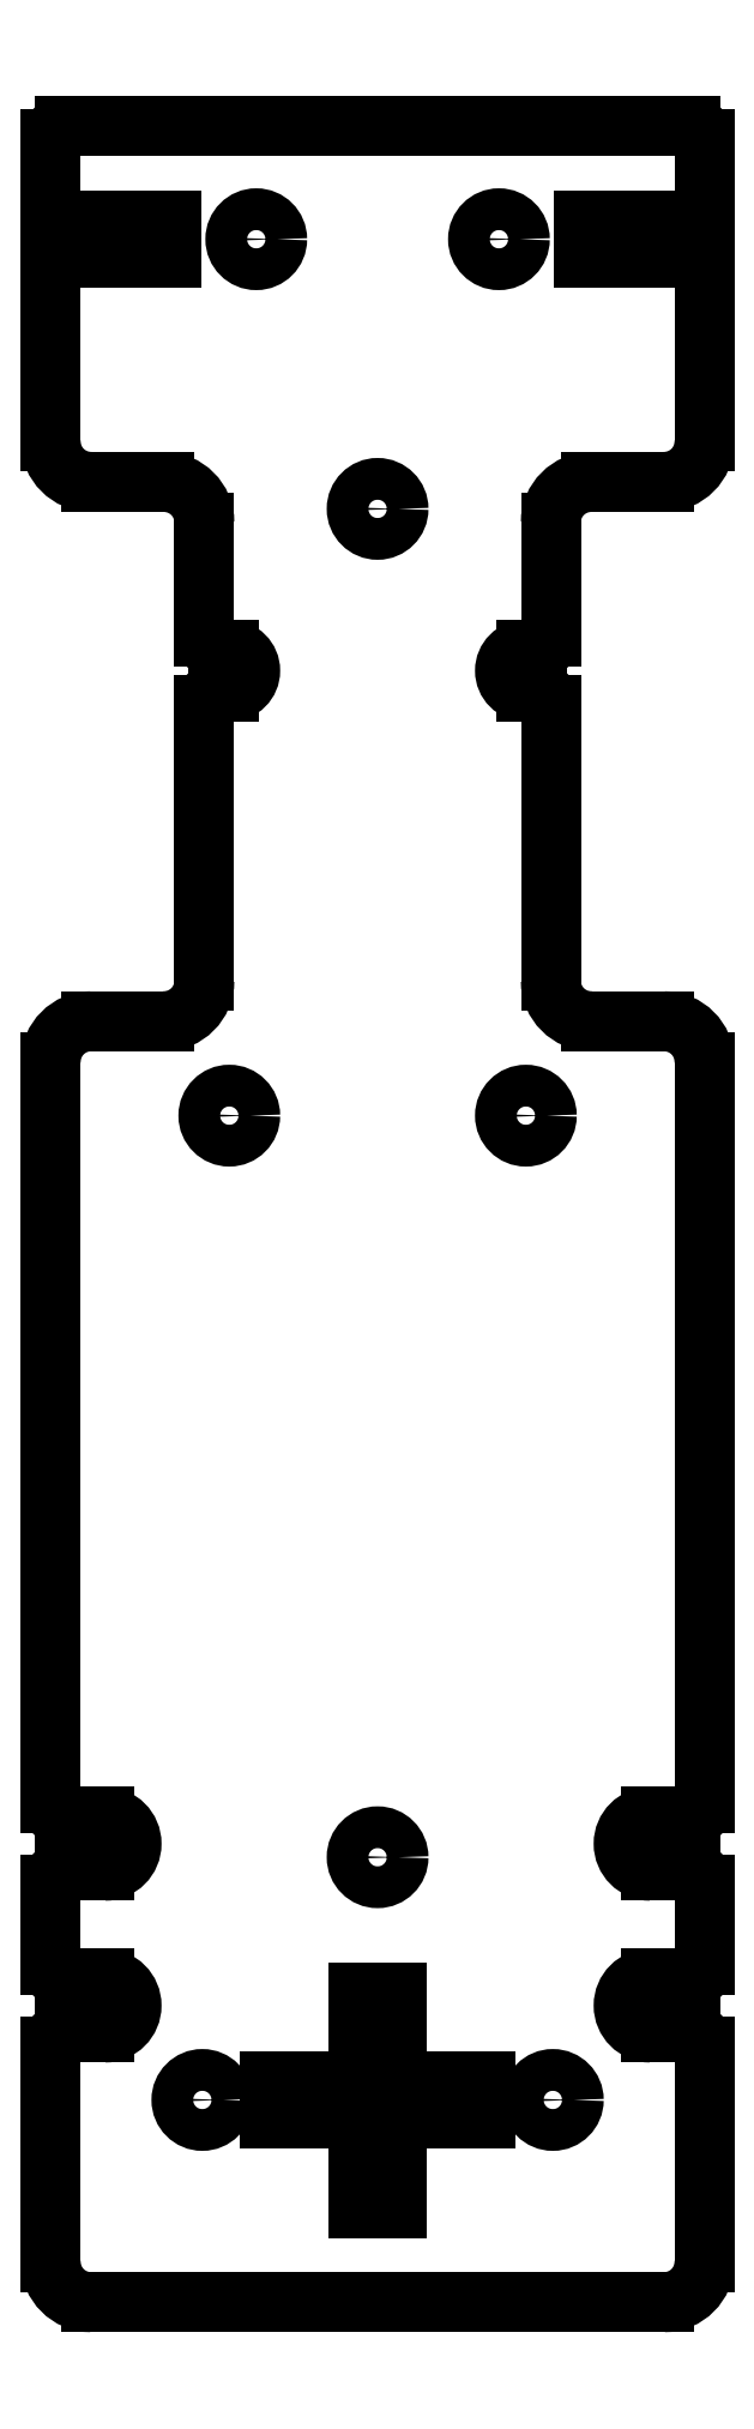
<metadata>
{"format":"dxf","ext":"dxf","renderer":"ezdxf+matplotlib","layout":"modelspace","background":"white","min_lineweight":24,"dpi":150}
</metadata>
<code>
0
SECTION
2
ENTITIES
0
LINE
8
Shape2DView020
10
-24.25
20
-23
11
-24.25
21
-78
0
ARC
8
Shape2DView020
10
-11.85
20
3.45
40
1
50
90
51
-180
0
LINE
8
Shape2DView020
10
-11.85
20
4.45
11
-11
21
4.45
0
ARC
8
Shape2DView020
10
-11
20
6
40
1.55
50
-90
51
90
0
LINE
8
Shape2DView020
10
-11
20
7.55
11
-11.85
21
7.55
0
ARC
8
Shape2DView020
10
-11.85
20
8.55
40
1
50
180
51
-90
0
LINE
8
Shape2DView020
10
-12.85
20
8.55
11
-12.85
21
17
0
ARC
8
Shape2DView020
10
-15.85
20
17
40
3
50
0
51
90
0
LINE
8
Shape2DView020
10
-15.85
20
20
11
-21.25
21
20
0
ARC
8
Shape2DView020
10
-21.25
20
23
40
3
50
180
51
-90
0
LINE
8
Shape2DView020
10
-24.25
20
23
11
-24.25
21
36.6
0
LINE
8
Shape2DView020
10
-15.25
20
36.6
11
-24.25
21
36.6
0
LINE
8
Shape2DView020
10
-15.25
20
39.4
11
-15.25
21
36.6
0
LINE
8
Shape2DView020
10
-24.25
20
39.4
11
-15.25
21
39.4
0
LINE
8
Shape2DView020
10
-24.25
20
39.4
11
-24.25
21
45.4
0
ARC
8
Shape2DView020
10
-23.25
20
45.4
40
1
50
90
51
180
0
LINE
8
Shape2DView020
10
23.25
20
46.4
11
-23.25
21
46.4
0
ARC
8
Shape2DView020
10
23.25
20
45.4
40
1
50
0
51
90
0
LINE
8
Shape2DView020
10
24.25
20
39.4
11
24.25
21
45.4
0
LINE
8
Shape2DView020
10
24.25
20
39.4
11
15.25
21
39.4
0
LINE
8
Shape2DView020
10
15.25
20
39.4
11
15.25
21
36.6
0
LINE
8
Shape2DView020
10
15.25
20
36.6
11
24.25
21
36.6
0
LINE
8
Shape2DView020
10
24.25
20
23
11
24.25
21
36.6
0
ARC
8
Shape2DView020
10
21.25
20
23
40
3
50
-90
51
0
0
LINE
8
Shape2DView020
10
15.85
20
20
11
21.25
21
20
0
ARC
8
Shape2DView020
10
15.85
20
17
40
3
50
90
51
180
0
LINE
8
Shape2DView020
10
12.85
20
8.55
11
12.85
21
17
0
ARC
8
Shape2DView020
10
11.85
20
8.55
40
1
50
-90
51
1.018e-13
0
LINE
8
Shape2DView020
10
11.85
20
7.55
11
11
21
7.55
0
ARC
8
Shape2DView020
10
11
20
6
40
1.55
50
90
51
-90
0
LINE
8
Shape2DView020
10
11
20
4.45
11
11.85
21
4.45
0
ARC
8
Shape2DView020
10
11.85
20
3.45
40
1
50
-1.018e-13
51
90
0
LINE
8
Shape2DView020
10
12.85
20
-17
11
12.85
21
3.45
0
ARC
8
Shape2DView020
10
15.85
20
-17
40
3
50
180
51
-90
0
LINE
8
Shape2DView020
10
21.25
20
-20
11
15.85
21
-20
0
ARC
8
Shape2DView020
10
21.25
20
-23
40
3
50
0
51
90
0
LINE
8
Shape2DView020
10
24.25
20
-23
11
24.25
21
-78
0
ARC
8
Shape2DView020
10
23.25
20
-78
40
1
50
-90
51
0
0
LINE
8
Shape2DView020
10
23.25
20
-79
11
20.25
21
-79
0
ARC
8
Shape2DView020
10
20.25
20
-81
40
2
50
90
51
-90
0
LINE
8
Shape2DView020
10
20.25
20
-83
11
23.25
21
-83
0
ARC
8
Shape2DView020
10
23.25
20
-84
40
1
50
0
51
90
0
LINE
8
Shape2DView020
10
24.25
20
-84
11
24.25
21
-90
0
ARC
8
Shape2DView020
10
23.25
20
-90
40
1
50
-90
51
0
0
LINE
8
Shape2DView020
10
23.25
20
-91
11
20.25
21
-91
0
ARC
8
Shape2DView020
10
20.25
20
-93
40
2
50
90
51
-90
0
LINE
8
Shape2DView020
10
20.25
20
-95
11
23.25
21
-95
0
ARC
8
Shape2DView020
10
23.25
20
-96
40
1
50
0
51
90
0
LINE
8
Shape2DView020
10
24.25
20
-96
11
24.25
21
-112
0
ARC
8
Shape2DView020
10
21.25
20
-112
40
3
50
-90
51
0
0
LINE
8
Shape2DView020
10
-21.25
20
-115
11
21.25
21
-115
0
ARC
8
Shape2DView020
10
-21.25
20
-112
40
3
50
180
51
-90
0
LINE
8
Shape2DView020
10
-24.25
20
-96
11
-24.25
21
-112
0
ARC
8
Shape2DView020
10
-23.25
20
-96
40
1
50
90
51
180
0
LINE
8
Shape2DView020
10
-23.25
20
-95
11
-20.25
21
-95
0
ARC
8
Shape2DView020
10
-20.25
20
-93
40
2
50
-90
51
90
0
LINE
8
Shape2DView020
10
-20.25
20
-91
11
-23.25
21
-91
0
ARC
8
Shape2DView020
10
-23.25
20
-90
40
1
50
180
51
-90
0
LINE
8
Shape2DView020
10
-24.25
20
-84
11
-24.25
21
-90
0
ARC
8
Shape2DView020
10
-23.25
20
-84
40
1
50
90
51
180
0
LINE
8
Shape2DView020
10
-23.25
20
-83
11
-20.25
21
-83
0
ARC
8
Shape2DView020
10
-20.25
20
-81
40
2
50
-90
51
90
0
LINE
8
Shape2DView020
10
-20.25
20
-79
11
-23.25
21
-79
0
ARC
8
Shape2DView020
10
-23.25
20
-78
40
1
50
180
51
-90
0
ARC
8
Shape2DView020
10
-21.25
20
-23
40
3
50
90
51
180
0
LINE
8
Shape2DView020
10
-21.25
20
-20
11
-15.85
21
-20
0
ARC
8
Shape2DView020
10
-15.85
20
-17
40
3
50
-90
51
0
0
LINE
8
Shape2DView020
10
-12.85
20
-17
11
-12.85
21
3.45
0
CIRCLE
8
Shape2DView020
10
-13
20
-100
40
1.55
0
LINE
8
Shape2DView020
10
-1.4
20
-98.6
11
-1.4
21
-92
0
LINE
8
Shape2DView020
10
-8
20
-98.6
11
-1.4
21
-98.6
0
LINE
8
Shape2DView020
10
-1.4
20
-92
11
1.4
21
-92
0
LINE
8
Shape2DView020
10
-8
20
-101.4
11
-8
21
-98.6
0
LINE
8
Shape2DView020
10
1.4
20
-92
11
1.4
21
-98.6
0
LINE
8
Shape2DView020
10
-1.4
20
-101.4
11
-8
21
-101.4
0
LINE
8
Shape2DView020
10
1.4
20
-98.6
11
8
21
-98.6
0
LINE
8
Shape2DView020
10
-1.4
20
-108
11
-1.4
21
-101.4
0
LINE
8
Shape2DView020
10
8
20
-98.6
11
8
21
-101.4
0
LINE
8
Shape2DView020
10
1.4
20
-108
11
-1.4
21
-108
0
LINE
8
Shape2DView020
10
8
20
-101.4
11
1.4
21
-101.4
0
LINE
8
Shape2DView020
10
1.4
20
-101.4
11
1.4
21
-108
0
CIRCLE
8
Shape2DView020
10
2.453e-15
20
-82
40
1.55
0
CIRCLE
8
Shape2DView020
10
13
20
-100
40
1.55
0
CIRCLE
8
Shape2DView020
10
-11
20
-27
40
1.55
0
CIRCLE
8
Shape2DView020
10
-9
20
38
40
1.55
0
CIRCLE
8
Shape2DView020
10
11
20
-27
40
1.55
0
CIRCLE
8
Shape2DView020
10
2.453e-15
20
18
40
1.55
0
CIRCLE
8
Shape2DView020
10
9
20
38
40
1.55
0
ENDSEC
0
EOF

</code>
